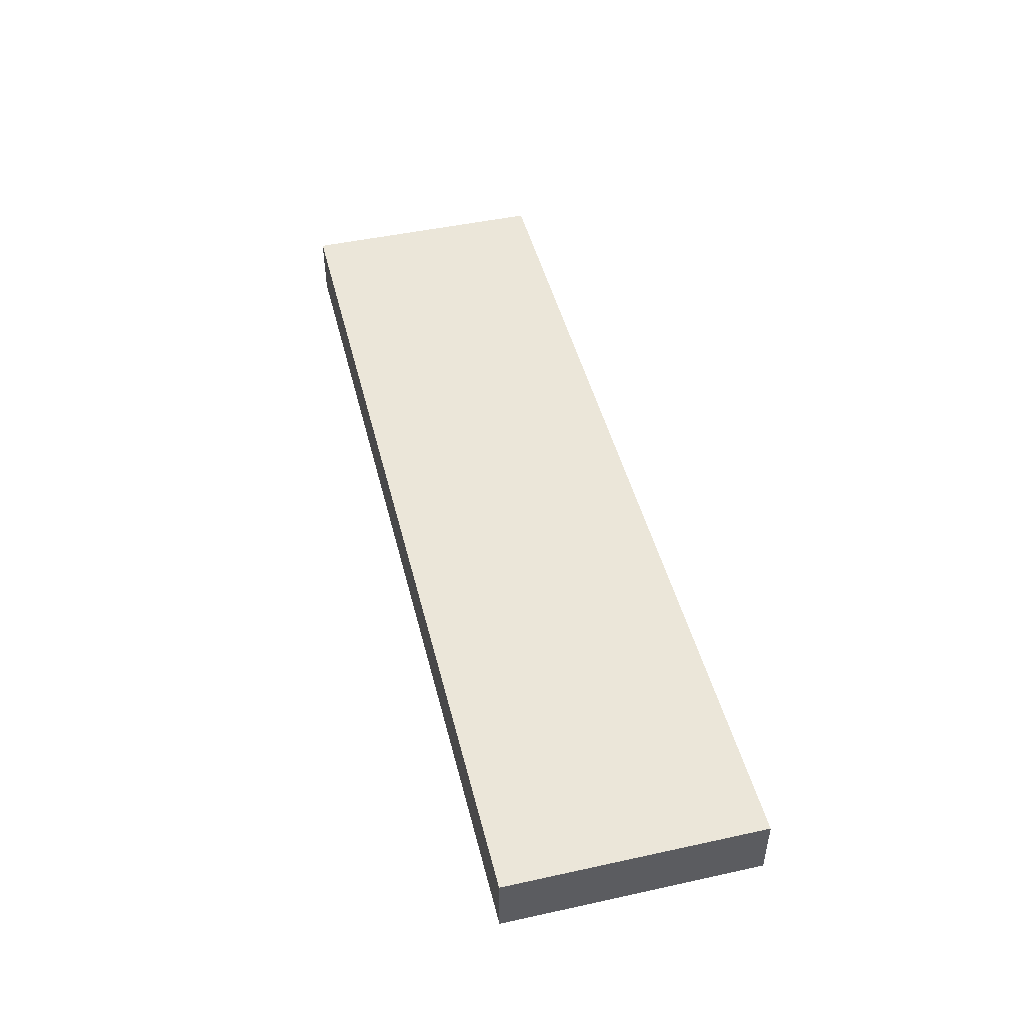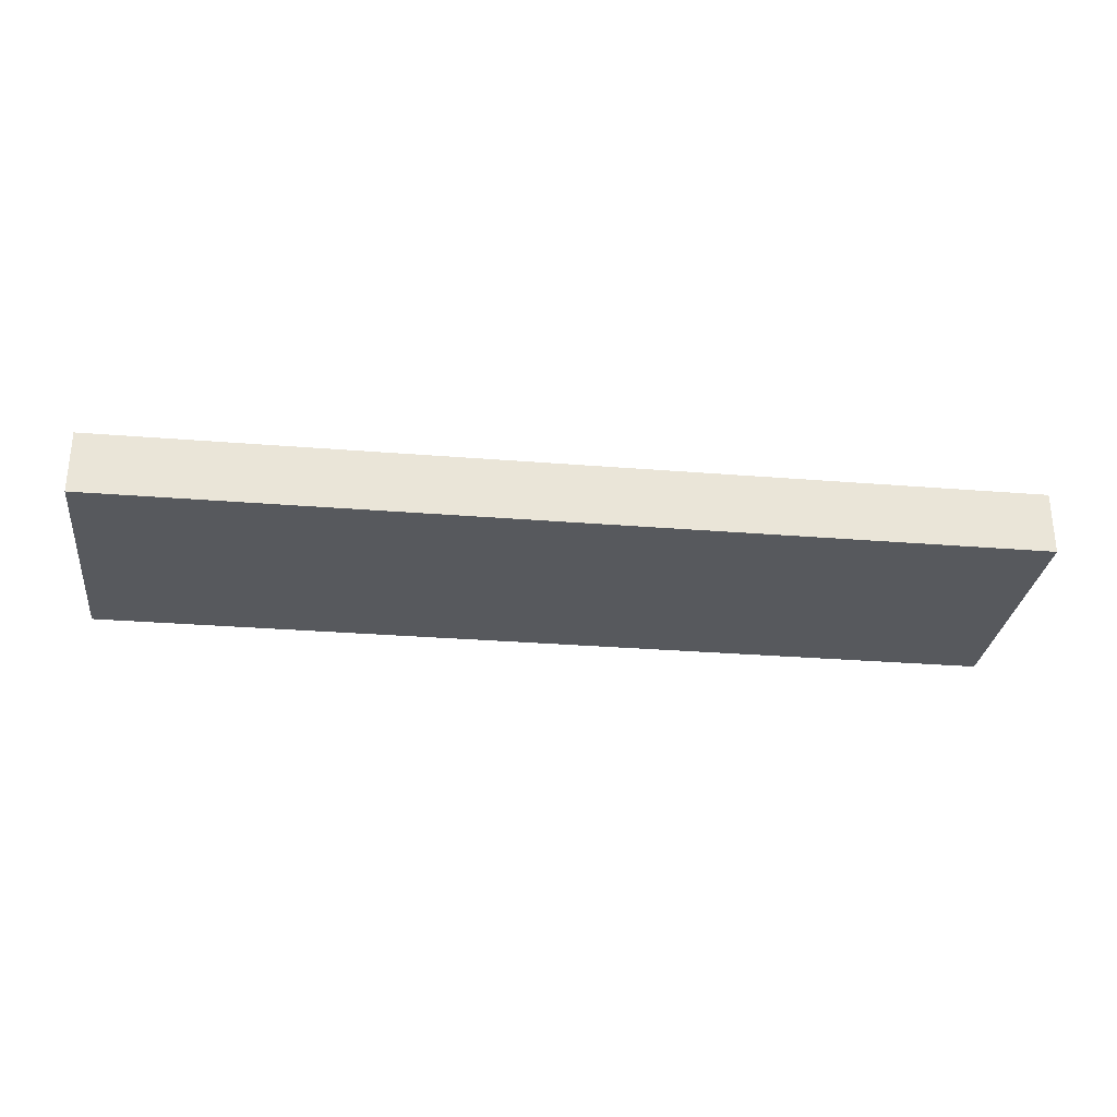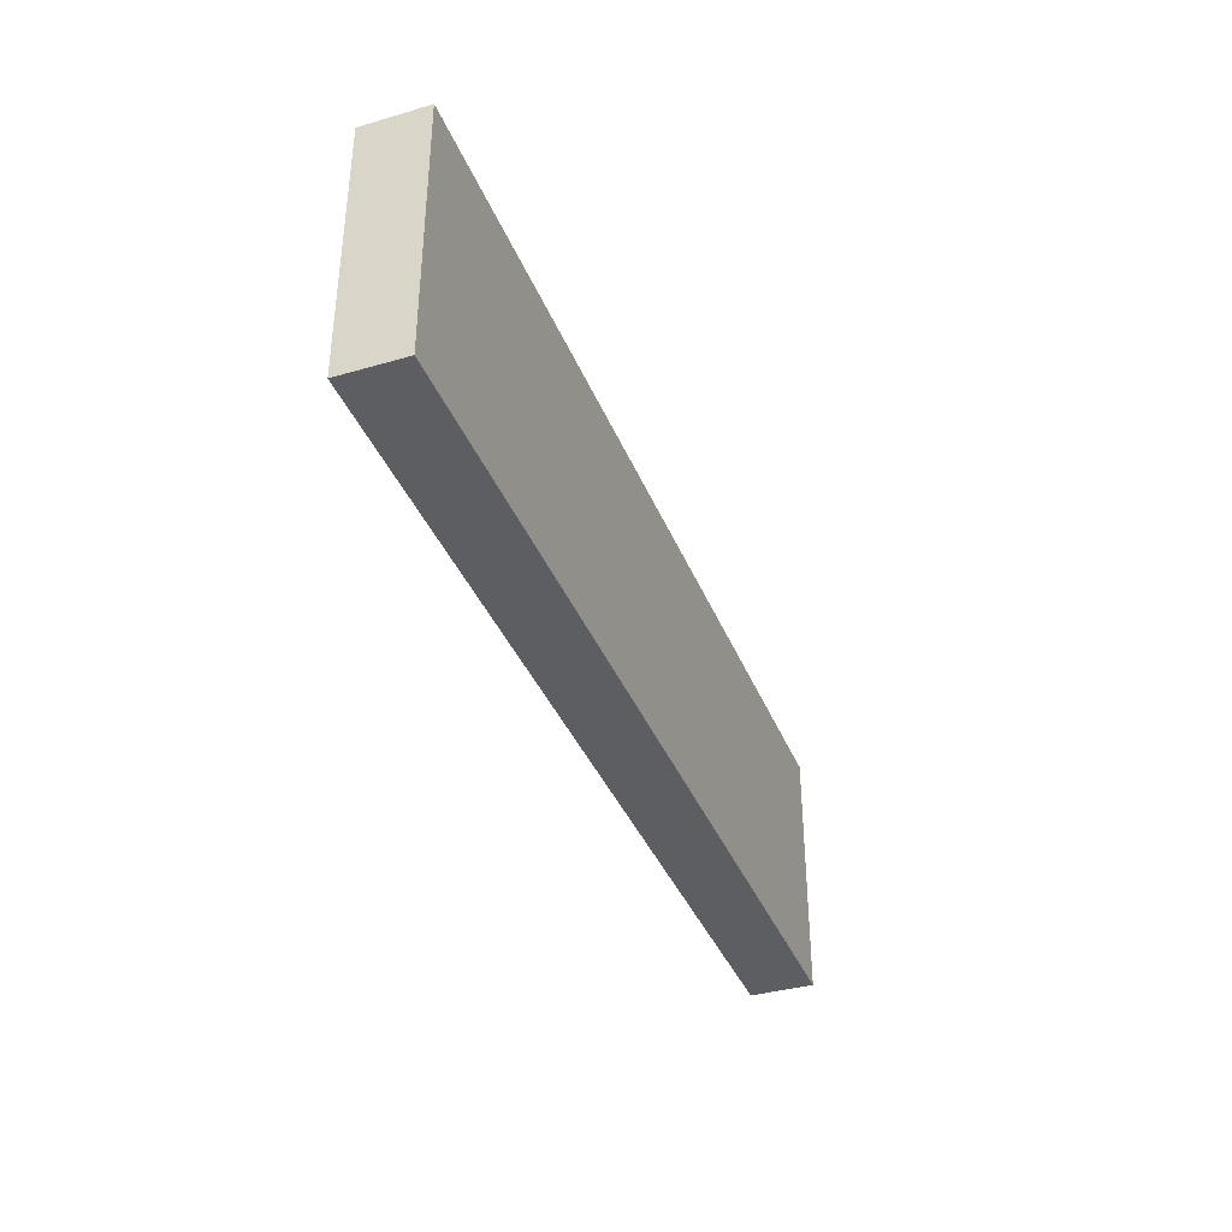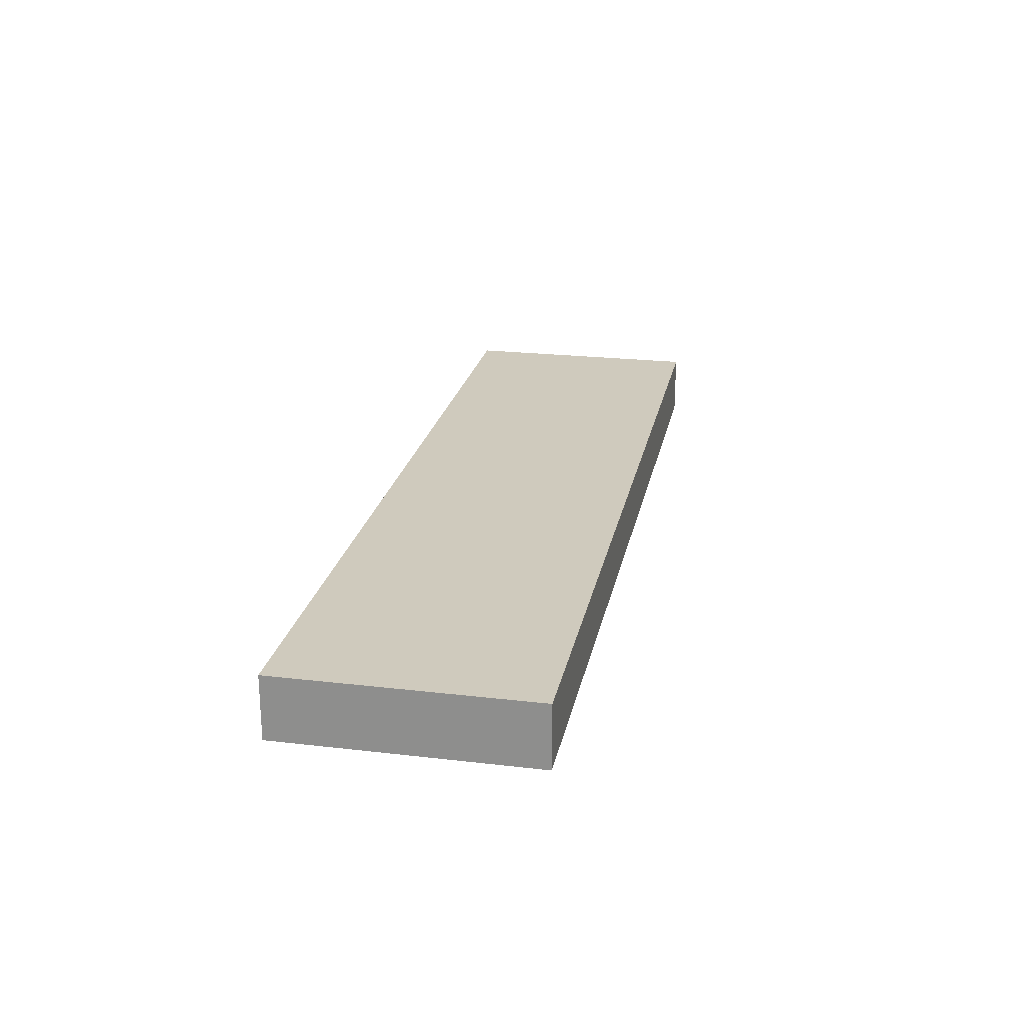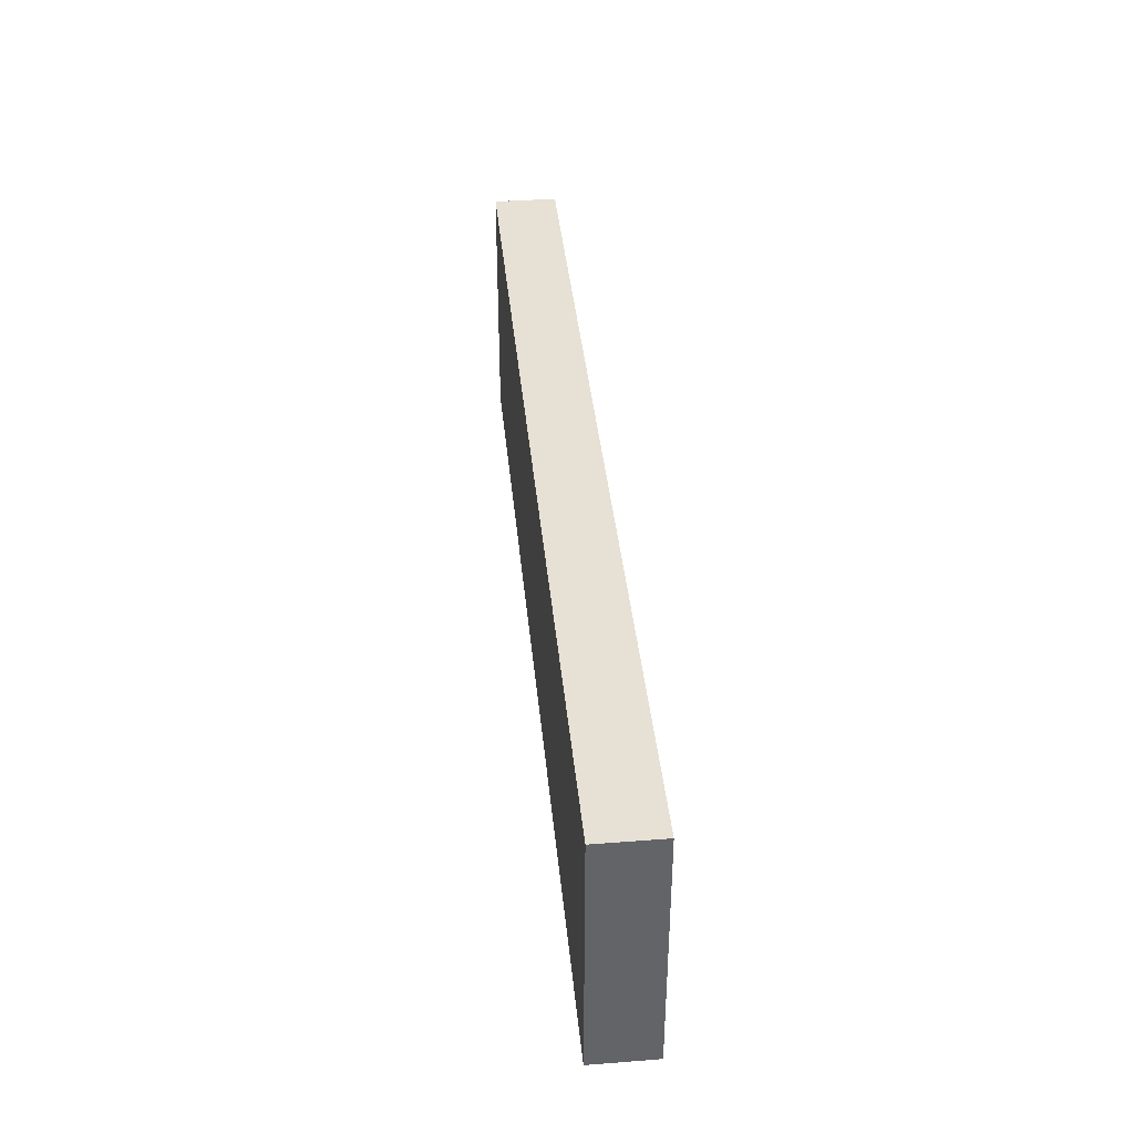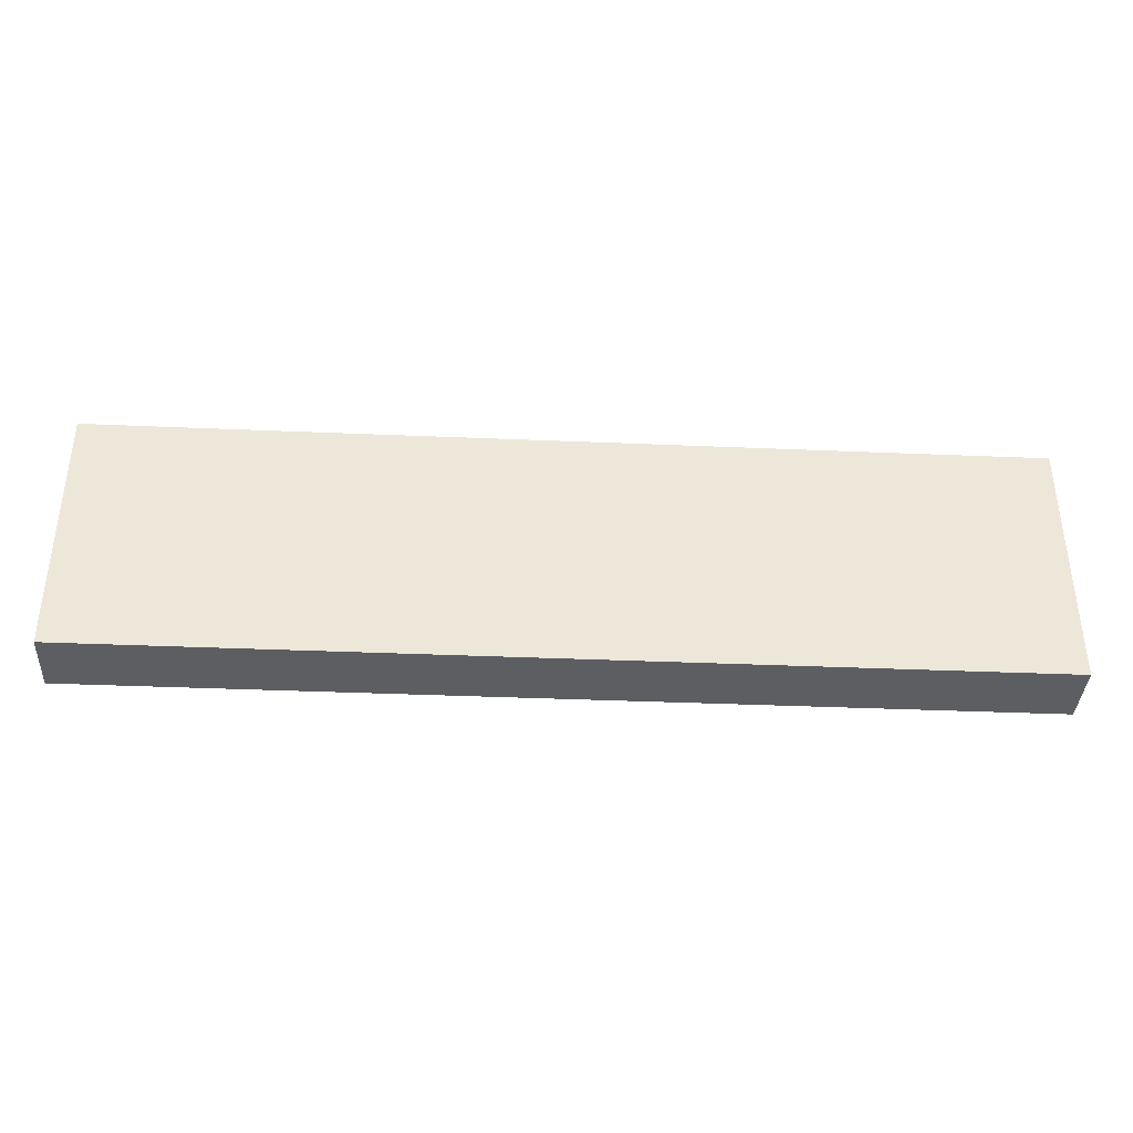
<metadata>
{"format":"obj","ext":"obj","renderer":"f3d","projection":"perspective","resolution":1024,"background":"white","views":[{"elev":47.2,"azim":76.1,"up":"+Y"},{"elev":-29.1,"azim":-6.9,"up":"+Y"},{"elev":-37.5,"azim":-69.6,"up":"+Z"},{"elev":22.9,"azim":101.3,"up":"+Y"},{"elev":39.3,"azim":84.5,"up":"+Z"},{"elev":-37.7,"azim":176.9,"up":"+Z"}]}
</metadata>
<code>
v -11 0 3
v 11 0 3
v 11 1.5 3
v -11 1.5 3
v 11 0 -3
v 11 0 3
v -11 0 3
v -11 0 -3
v 11 1.5 3
v 11 1.5 -3
v -11 1.5 -3
v -11 1.5 3
v 11 0 3
v 11 0 -3
v 11 1.5 -3
v 11 1.5 3
v 11 0 -3
v -11 0 -3
v -11 1.5 -3
v 11 1.5 -3
v -11 0 -3
v -11 0 3
v -11 1.5 3
v -11 1.5 -3
f 1 2 4
f 4 2 3
f 6 7 5
f 5 7 8
f 9 10 12
f 12 10 11
f 13 14 16
f 16 14 15
f 17 18 20
f 20 18 19
f 21 22 24
f 24 22 23

</code>
